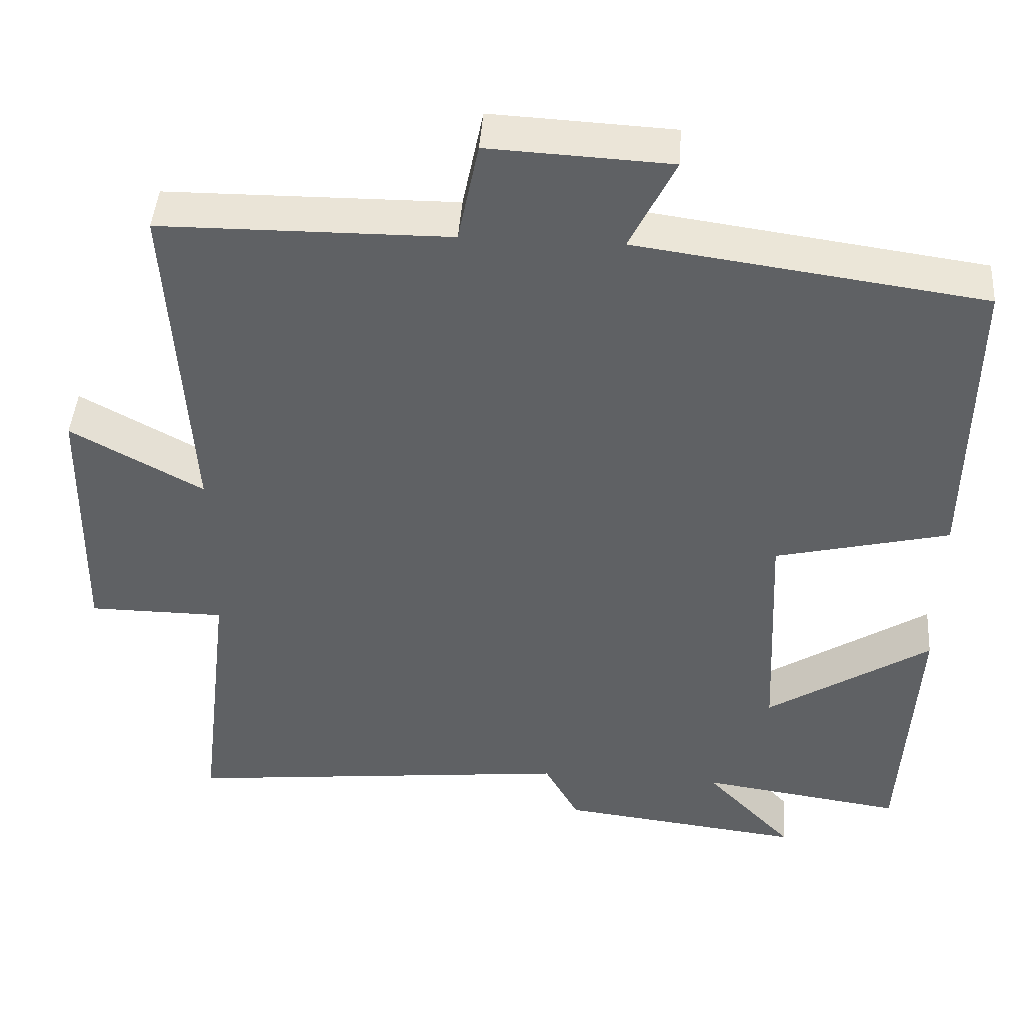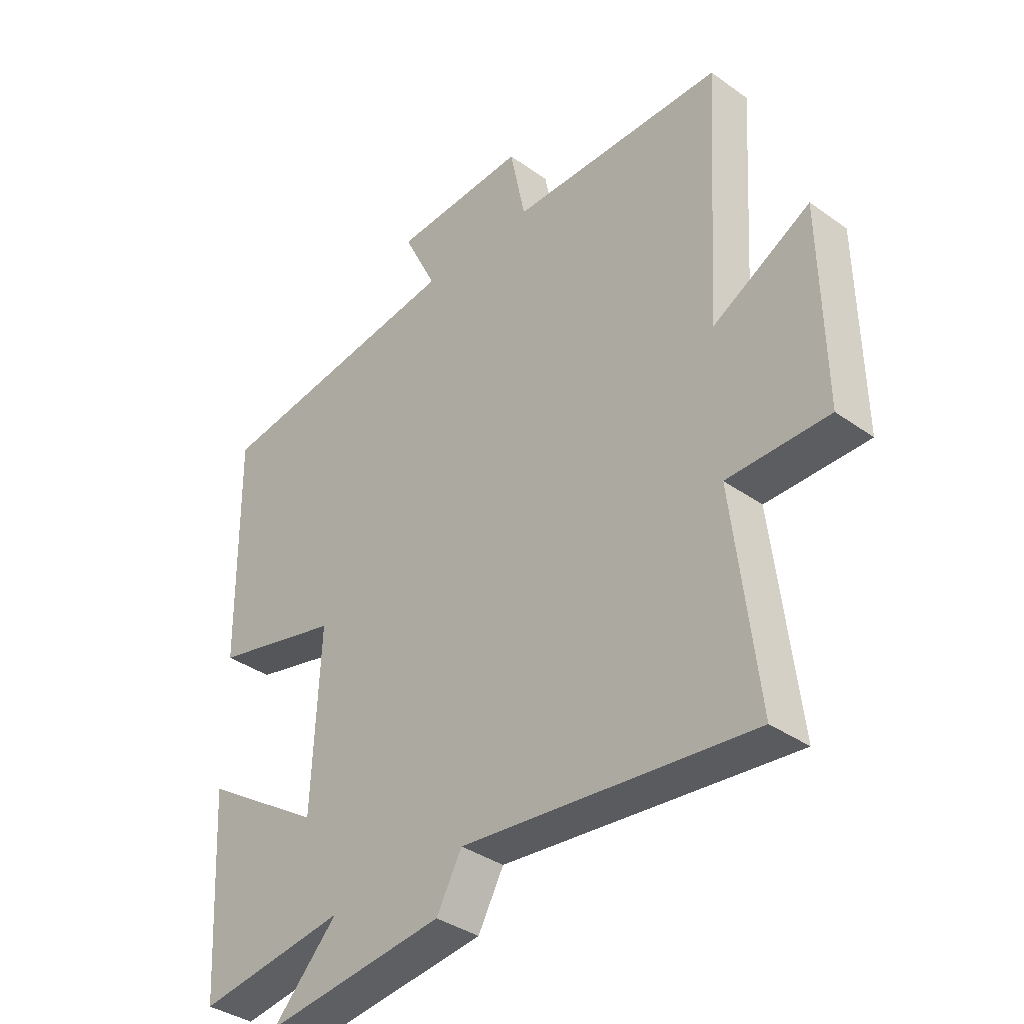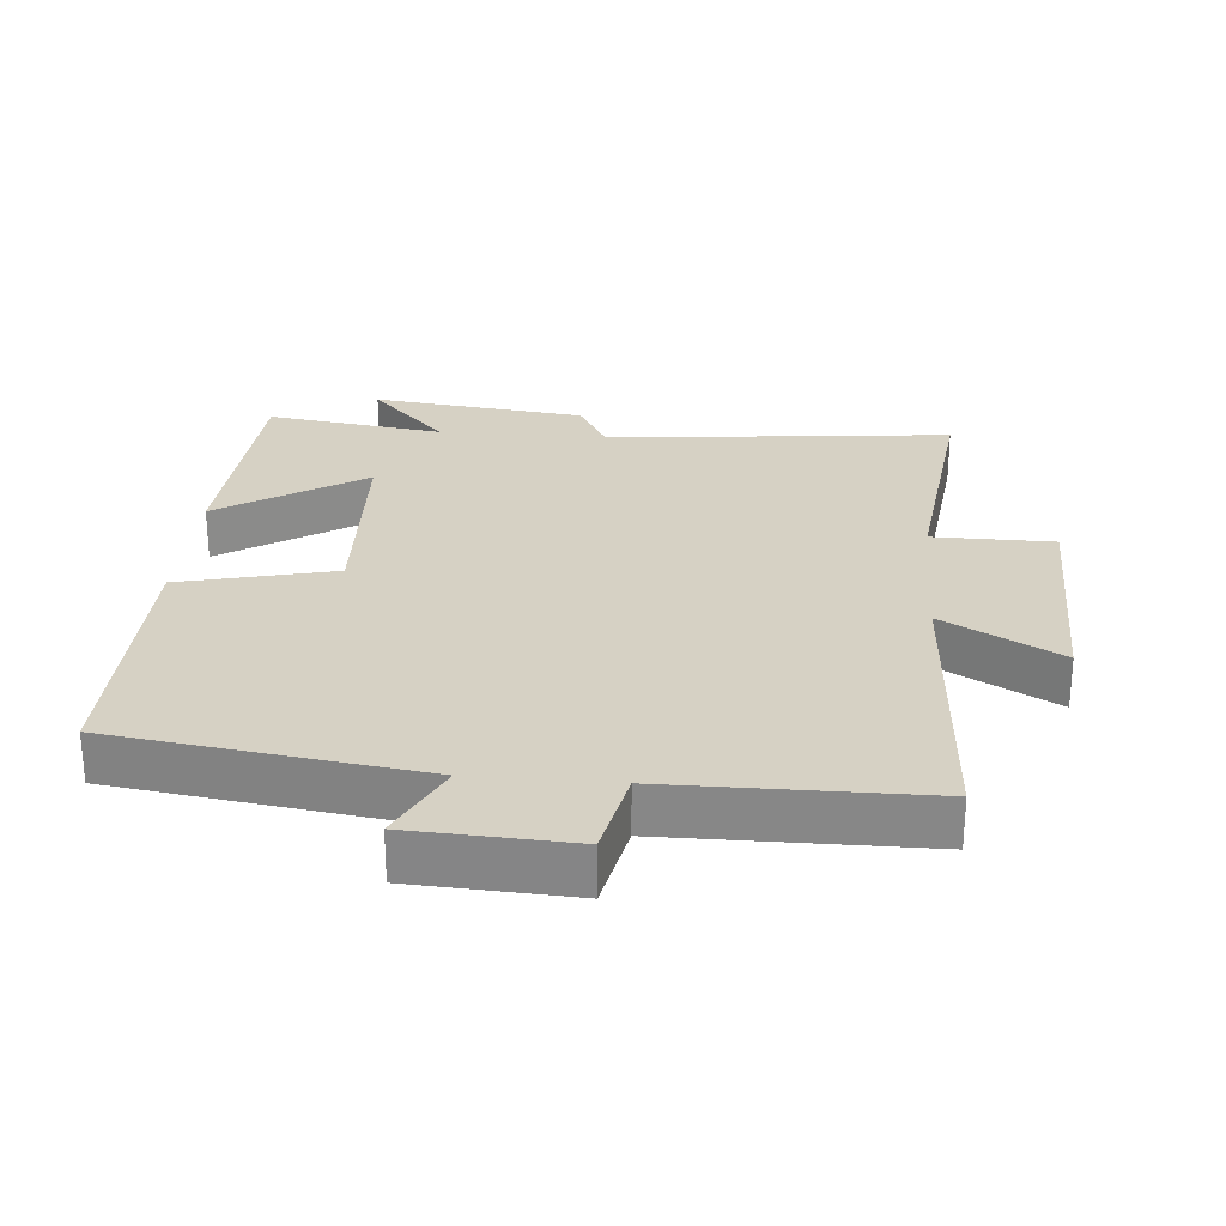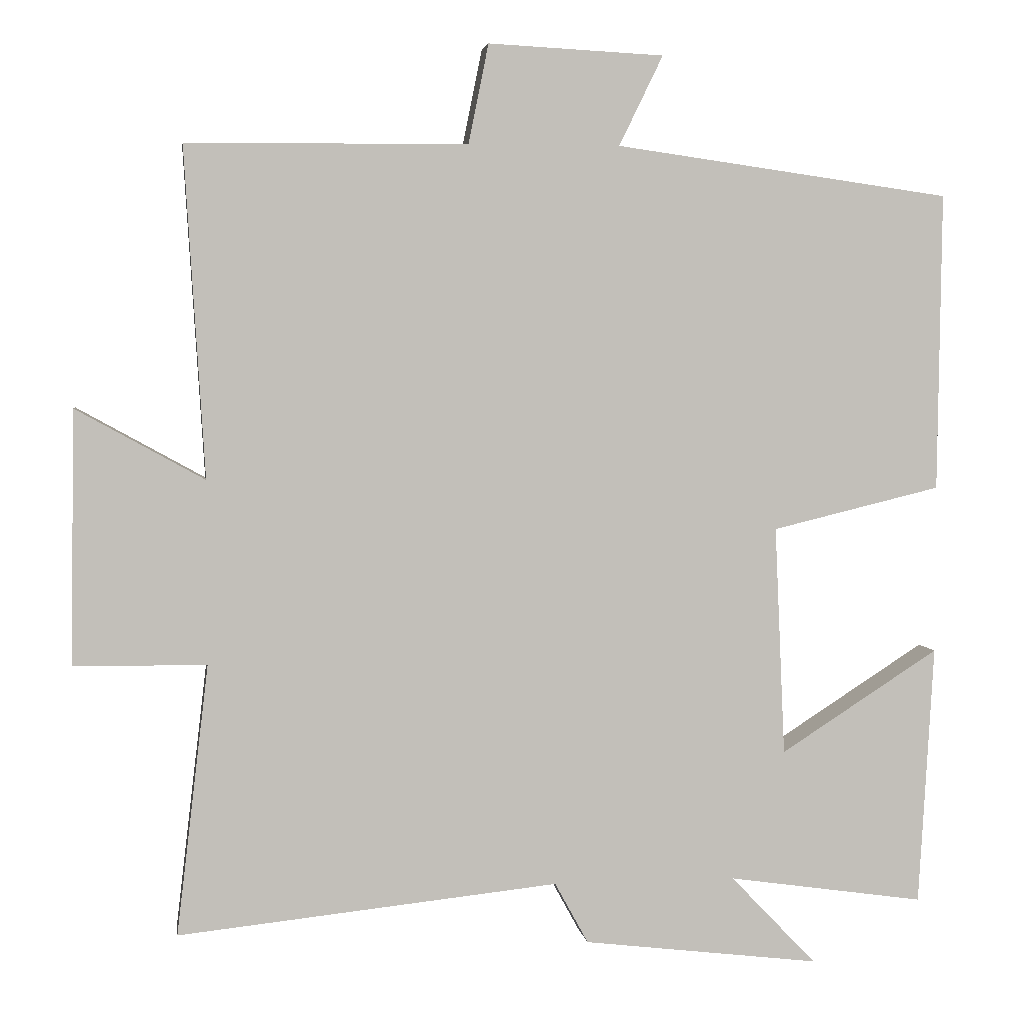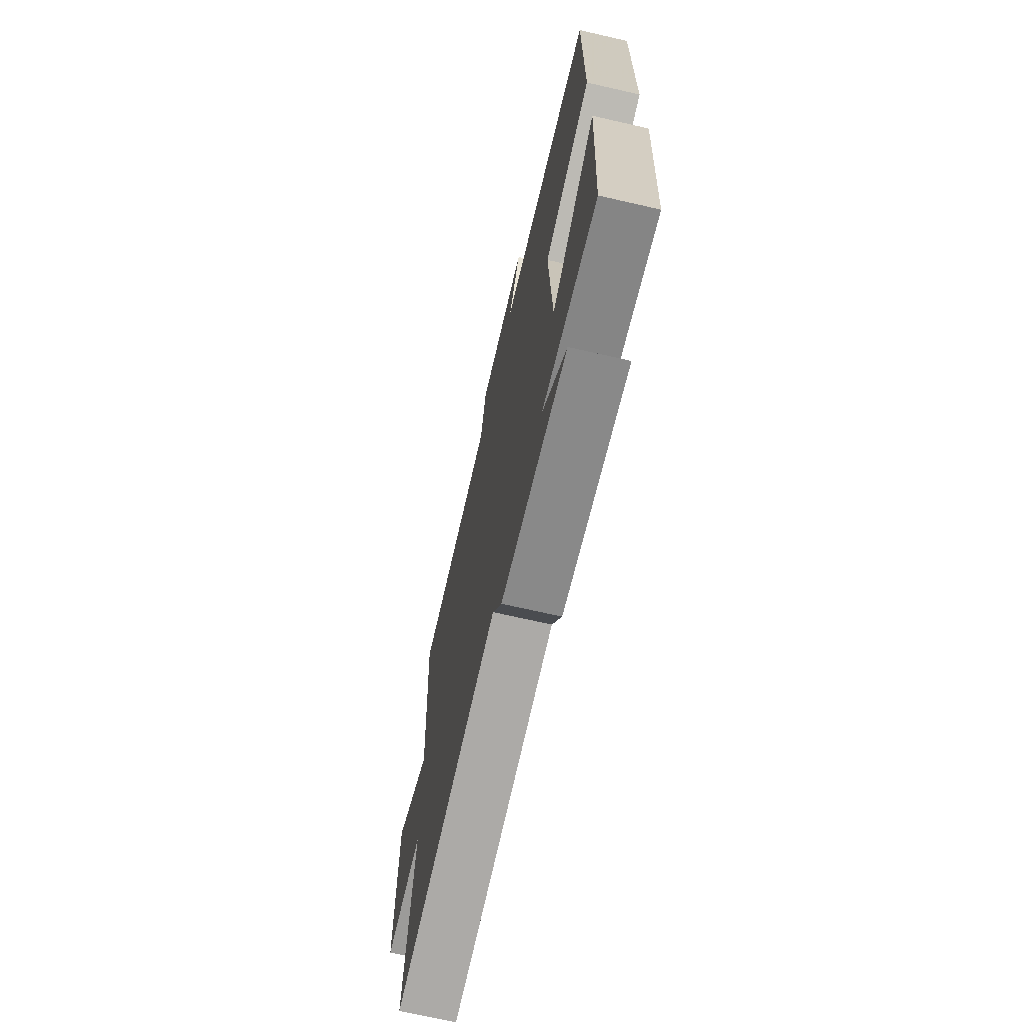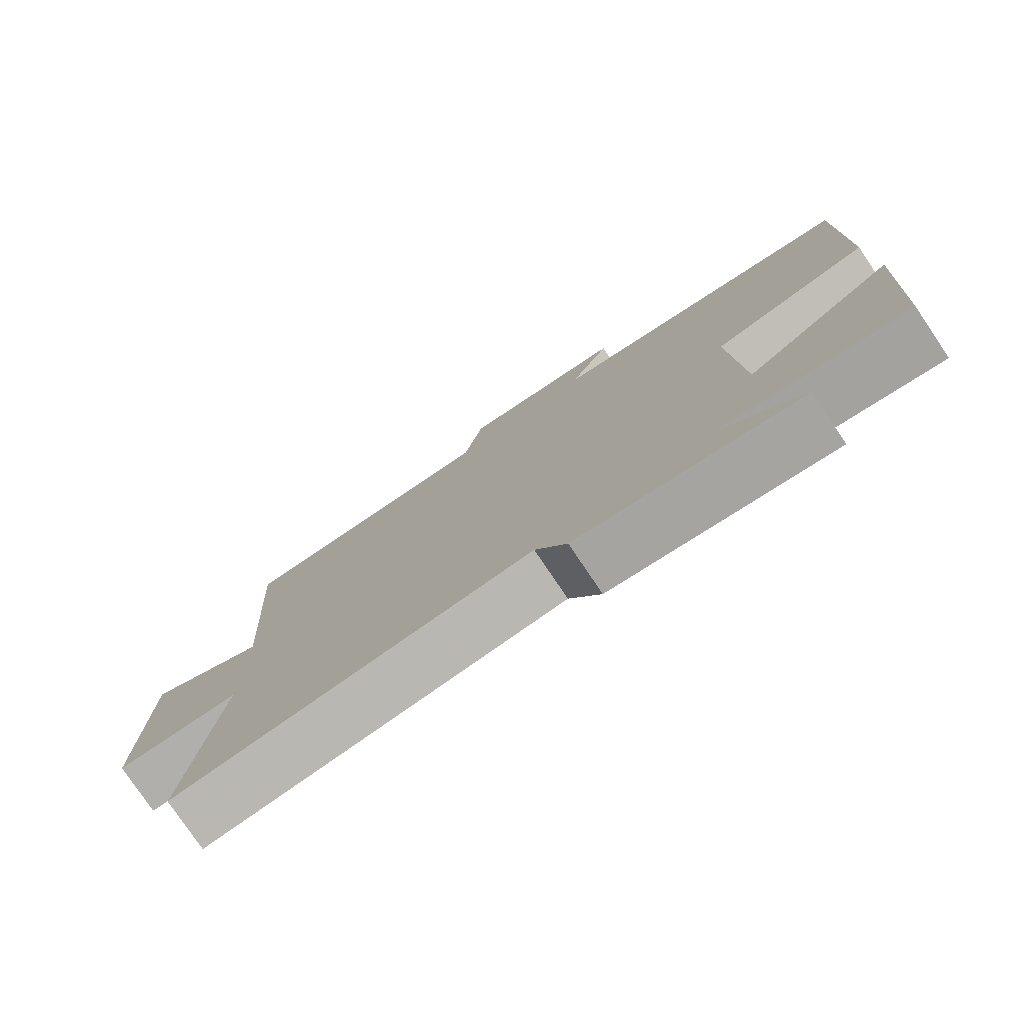
<metadata>
{"format":"obj","ext":"obj","renderer":"f3d","projection":"perspective","resolution":1024,"background":"white","views":[{"elev":44.1,"azim":-176.0,"up":"+Z"},{"elev":-36.7,"azim":47.3,"up":"+Z"},{"elev":26.8,"azim":4.9,"up":"+Y"},{"elev":3.7,"azim":171.9,"up":"+Z"},{"elev":-70.0,"azim":-102.9,"up":"+Z"},{"elev":-78.4,"azim":-146.0,"up":"+Z"}]}
</metadata>
<code>
v -0.505 0.07 0.437
v -0.054 0.07 0.5
v -0.113 0.07 0.621
v 0.123 0.07 0.633
v 0.15 0.07 0.5
v 0.527 0.07 0.497
v 0.5 0.07 0.055
v 0.672 0.07 0.15
v 0.678 0.07 -0.19
v 0.5 0.07 -0.191
v 0.543 0.07 -0.554
v 0.032 0.07 -0.5
v -0.013 0.07 -0.582
v -0.331 0.07 -0.62
v -0.216 0.07 -0.5
v -0.48 0.07 -0.538
v -0.5 0.07 -0.189
v -0.287 0.07 -0.326
v -0.273 0.07 -0.018
v -0.5 0.07 0.037
v -0.505 0 0.437
v -0.054 0 0.5
v -0.113 0 0.621
v 0.123 0 0.633
v 0.15 0 0.5
v 0.527 0 0.497
v 0.5 0 0.055
v 0.672 0 0.15
v 0.678 0 -0.19
v 0.5 0 -0.191
v 0.543 0 -0.554
v 0.032 0 -0.5
v -0.013 0 -0.582
v -0.331 0 -0.62
v -0.216 0 -0.5
v -0.48 0 -0.538
v -0.5 0 -0.189
v -0.287 0 -0.326
v -0.273 0 -0.018
v -0.5 0 0.037
f 19 20 1 2
f 18 19 2
f 15 16 17 18
f 15 18 2
f 12 13 14 15
f 12 15 2
f 10 11 12 2
f 7 8 9 10
f 7 10 2 3
f 5 6 7
f 5 7 3
f 3 4 5
f 22 21 40 39
f 22 39 38
f 38 37 36 35
f 22 38 35
f 35 34 33 32
f 22 35 32
f 22 32 31 30
f 30 29 28 27
f 23 22 30 27
f 27 26 25
f 23 27 25
f 25 24 23
f 1 21 22 2
f 2 22 23 3
f 3 23 24 4
f 4 24 25 5
f 5 25 26 6
f 6 26 27 7
f 7 27 28 8
f 8 28 29 9
f 9 29 30 10
f 10 30 31 11
f 11 31 32 12
f 12 32 33 13
f 13 33 34 14
f 14 34 35 15
f 15 35 36 16
f 16 36 37 17
f 17 37 38 18
f 18 38 39 19
f 19 39 40 20
f 20 40 21 1

</code>
